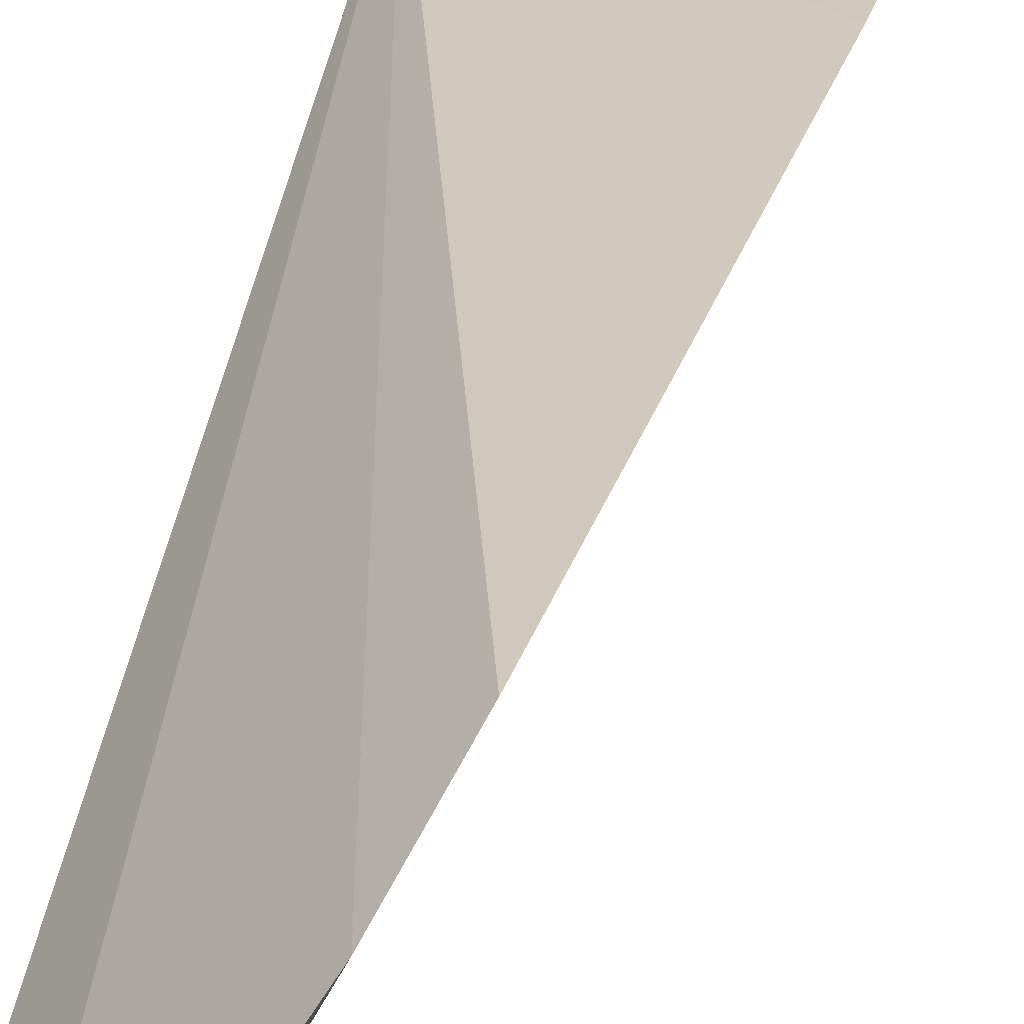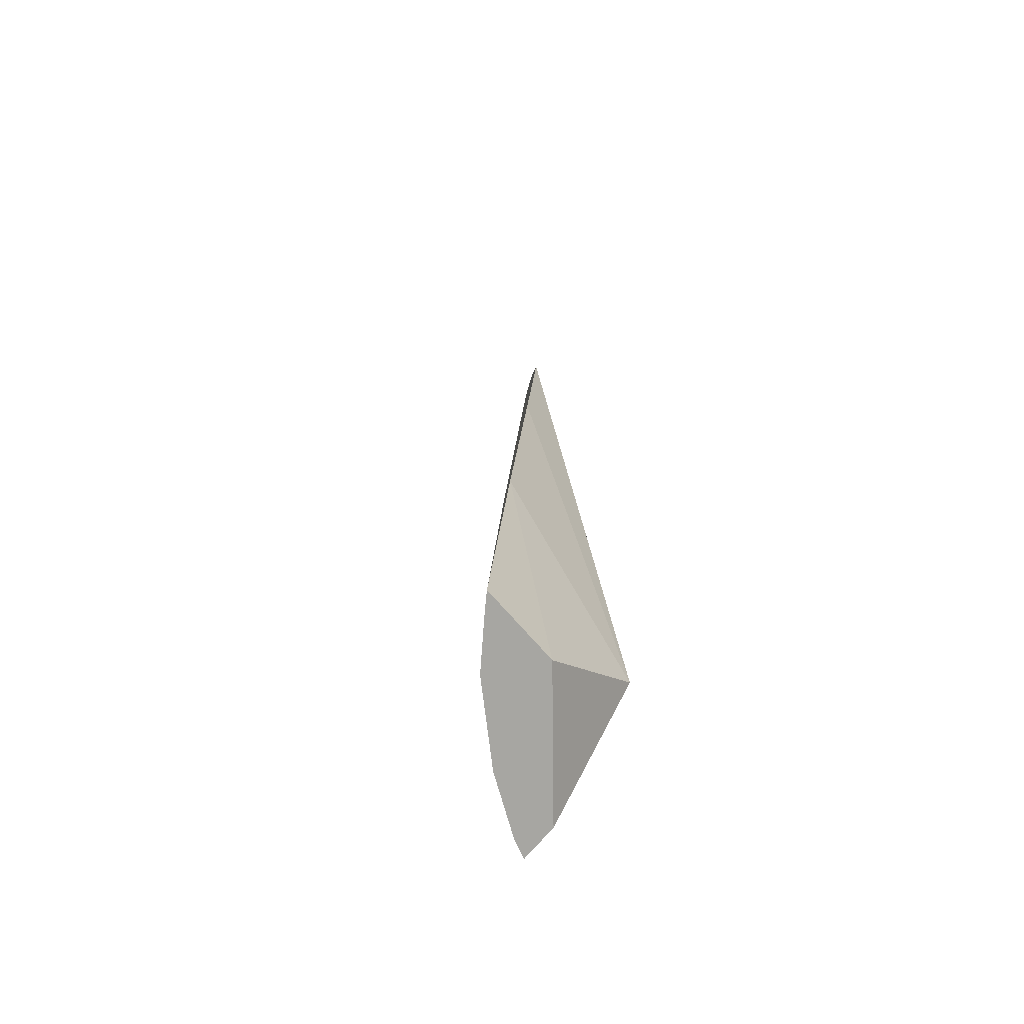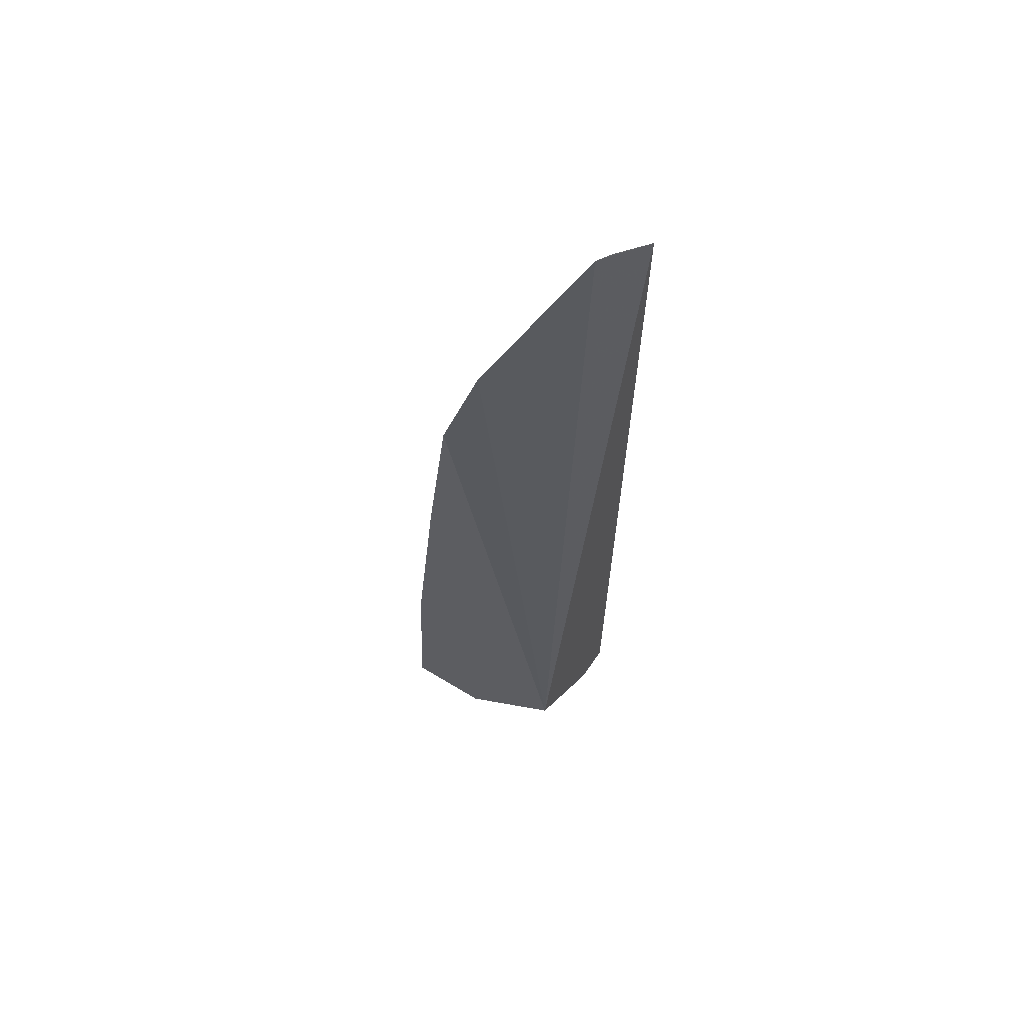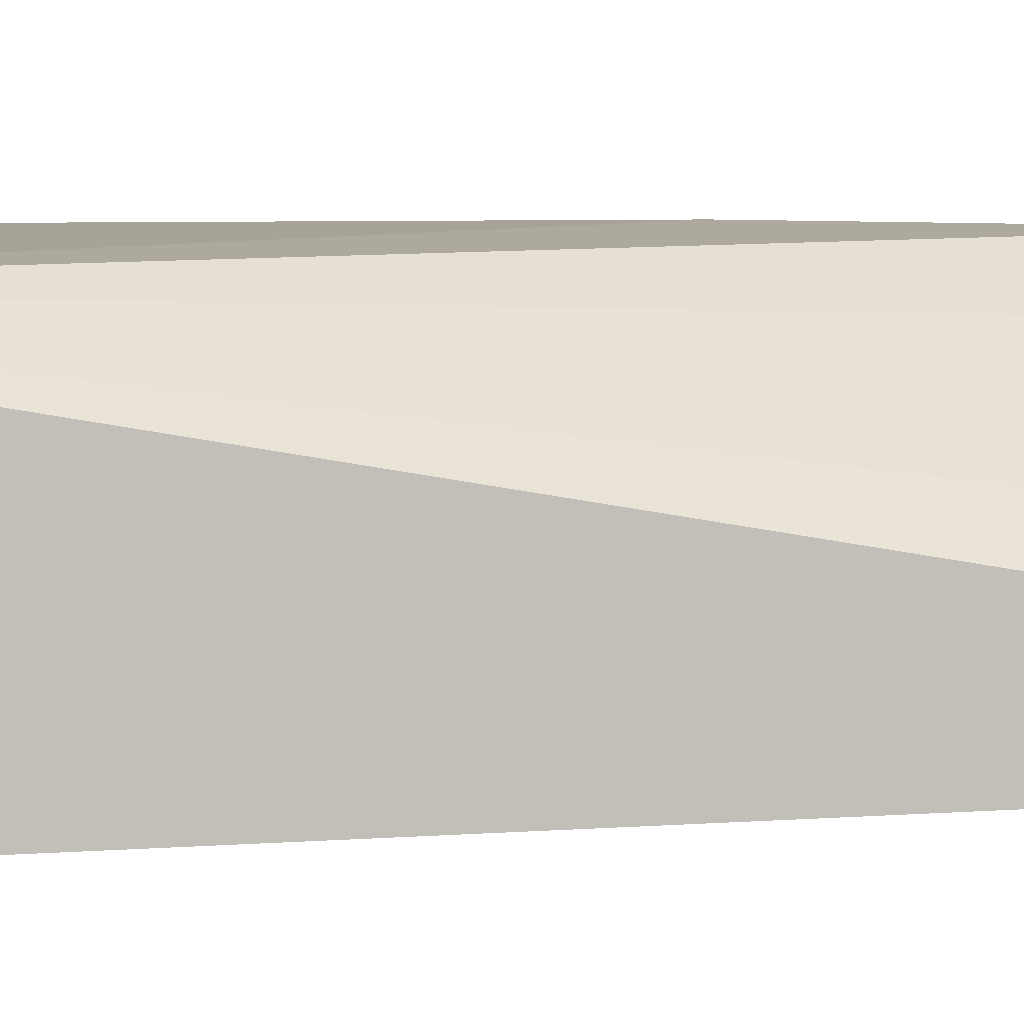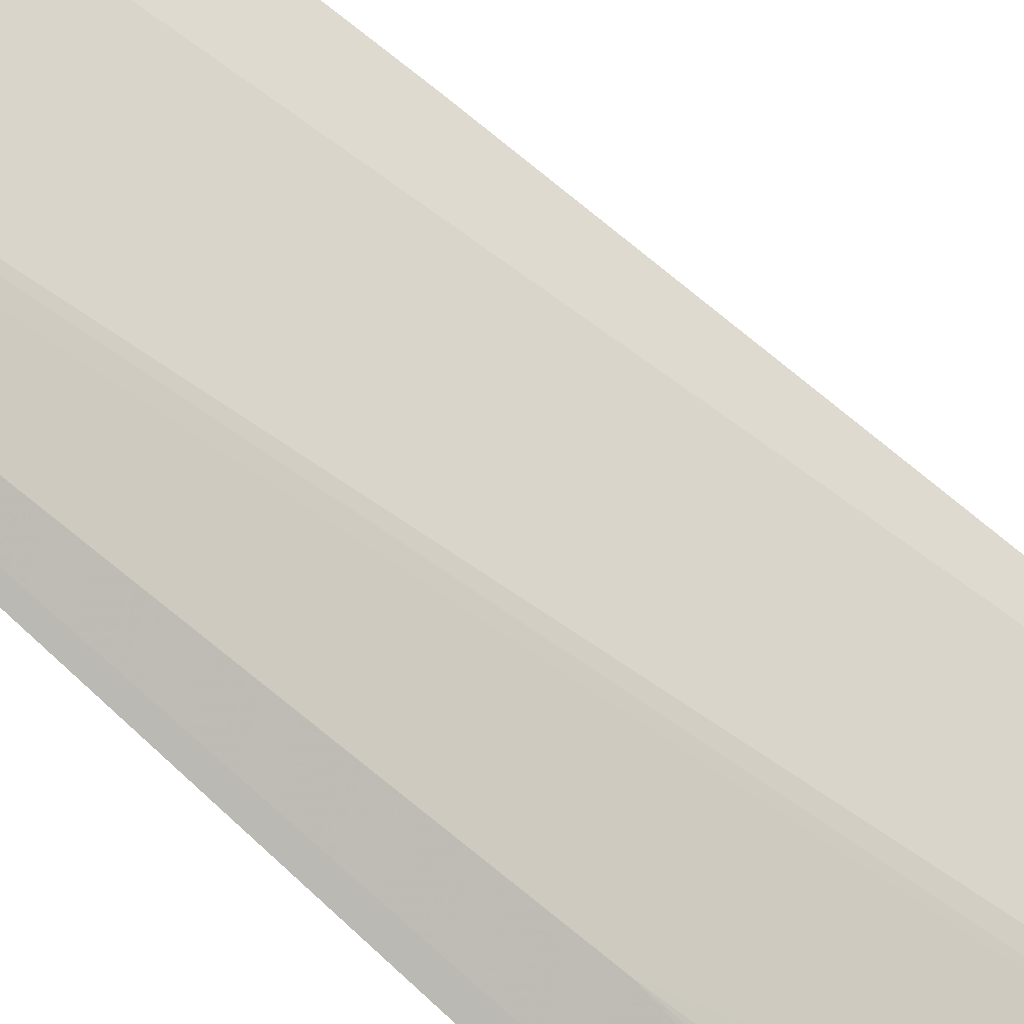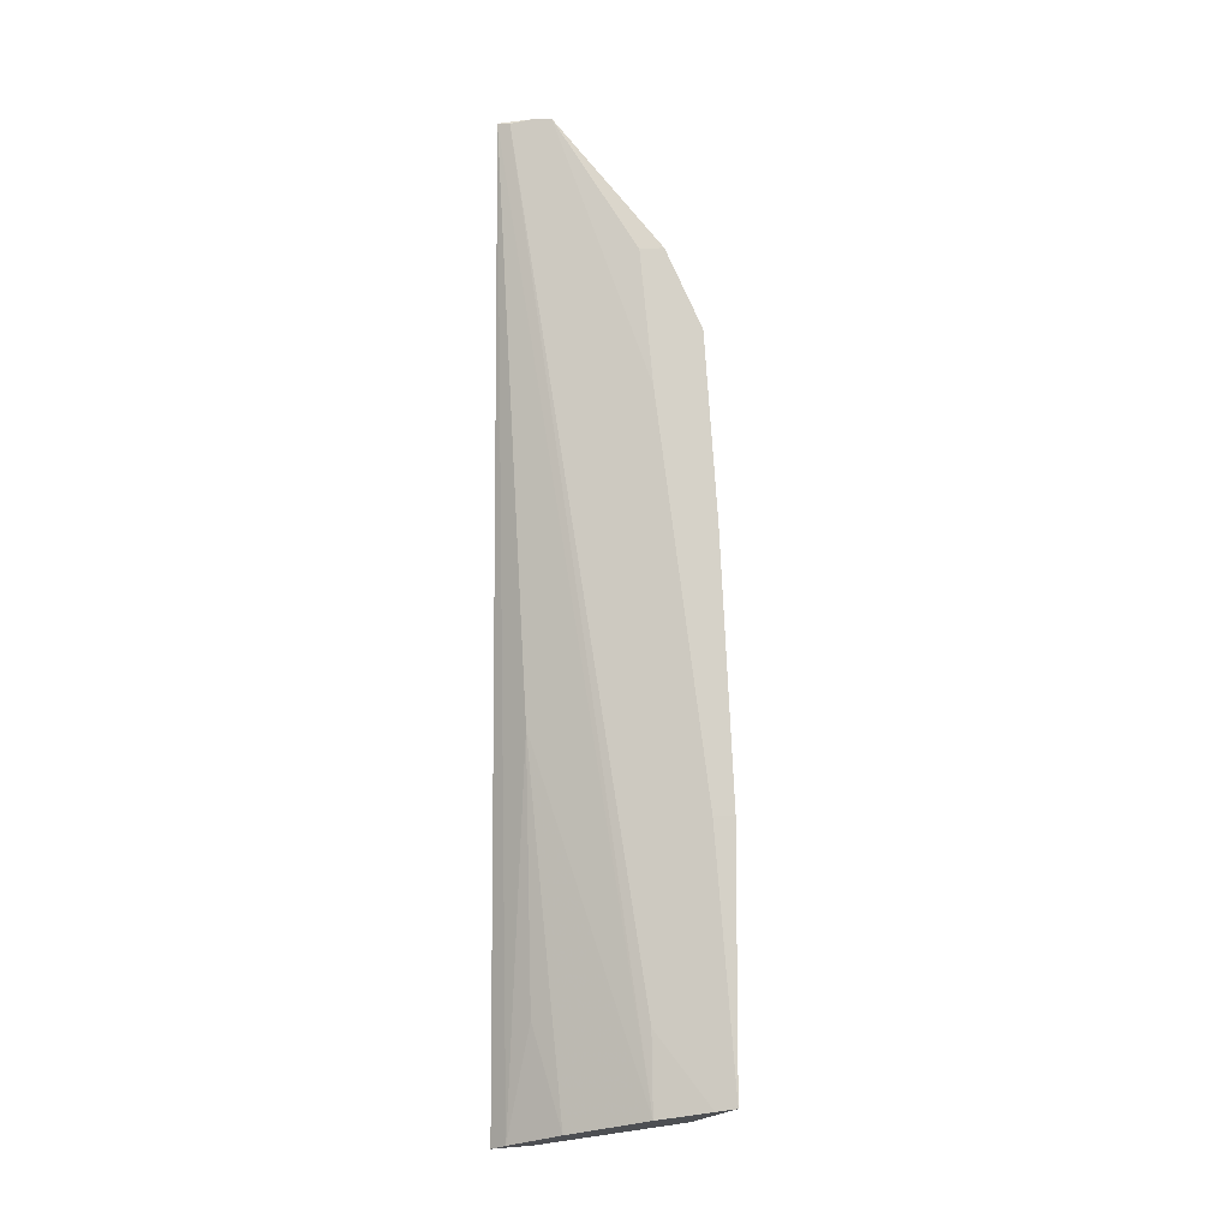
<metadata>
{"format":"obj","ext":"obj","renderer":"f3d","projection":"perspective","resolution":1024,"background":"white","views":[{"elev":24.5,"azim":7.6,"up":"+Y"},{"elev":-66.6,"azim":135.7,"up":"+Z"},{"elev":63.9,"azim":-151.4,"up":"+Z"},{"elev":3.3,"azim":-112.4,"up":"+Y"},{"elev":-69.6,"azim":44.6,"up":"+Y"},{"elev":-6.5,"azim":61.7,"up":"+Z"}]}
</metadata>
<code>
v 0.2488 -0.2204 0.1285
v 0.3596 -0.1373 -0.3962
v 0.3036 -0.1616 0.05171
v 0.323 -0.1336 0.006677
v 0.2562 -0.1384 -0.3561
v 0.3443 -0.1421 -0.2517
v 0.2692 -0.1972 0.1286
v 0.2517 -0.222 -0.423
v 0.3497 -0.1317 -0.2513
v 0.3098 -0.1498 0.05233
v 0.3129 -0.1584 -0.02462
v 0.3301 -0.17 -0.3574
v 0.3145 -0.1384 -0.4074
v 0.3346 -0.1317 -0.09974
v 0.2544 -0.2155 0.1274
v 0.2935 -0.2011 -0.4127
v 0.2539 -0.199 -0.4225
v 0.2631 -0.2046 0.1293
v 0.3323 -0.1704 -0.403
v 0.2727 -0.2128 -0.2052
v 0.3524 -0.1464 -0.398
v 0.2624 -0.2182 -0.4204
v 0.2765 -0.2112 -0.3558
f 7 5 1
f 8 1 5
f 9 6 2
f 9 4 6
f 10 7 3
f 10 4 5
f 10 5 7
f 10 6 4
f 10 3 6
f 11 6 3
f 11 3 7
f 11 2 6
f 13 9 2
f 13 5 9
f 14 9 5
f 14 5 4
f 14 4 9
f 17 8 5
f 17 5 13
f 17 16 8
f 17 13 2
f 17 2 16
f 18 15 7
f 18 7 1
f 18 1 15
f 19 15 1
f 19 12 15
f 19 16 2
f 20 19 1
f 20 16 19
f 21 19 2
f 21 12 19
f 21 15 12
f 21 7 15
f 21 11 7
f 21 2 11
f 22 20 1
f 22 1 8
f 22 8 16
f 23 22 16
f 23 16 20
f 23 20 22

</code>
